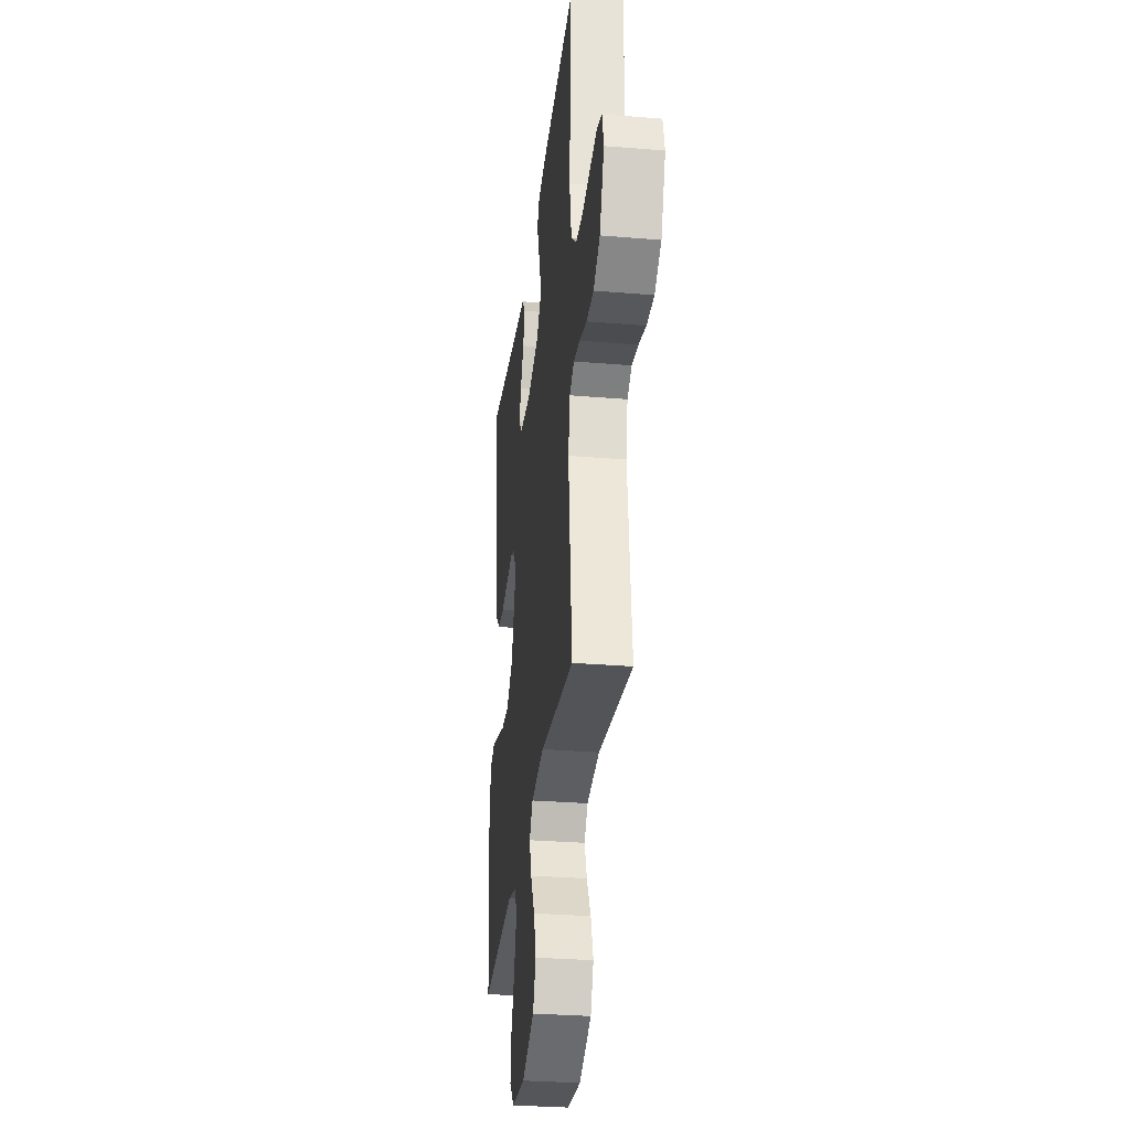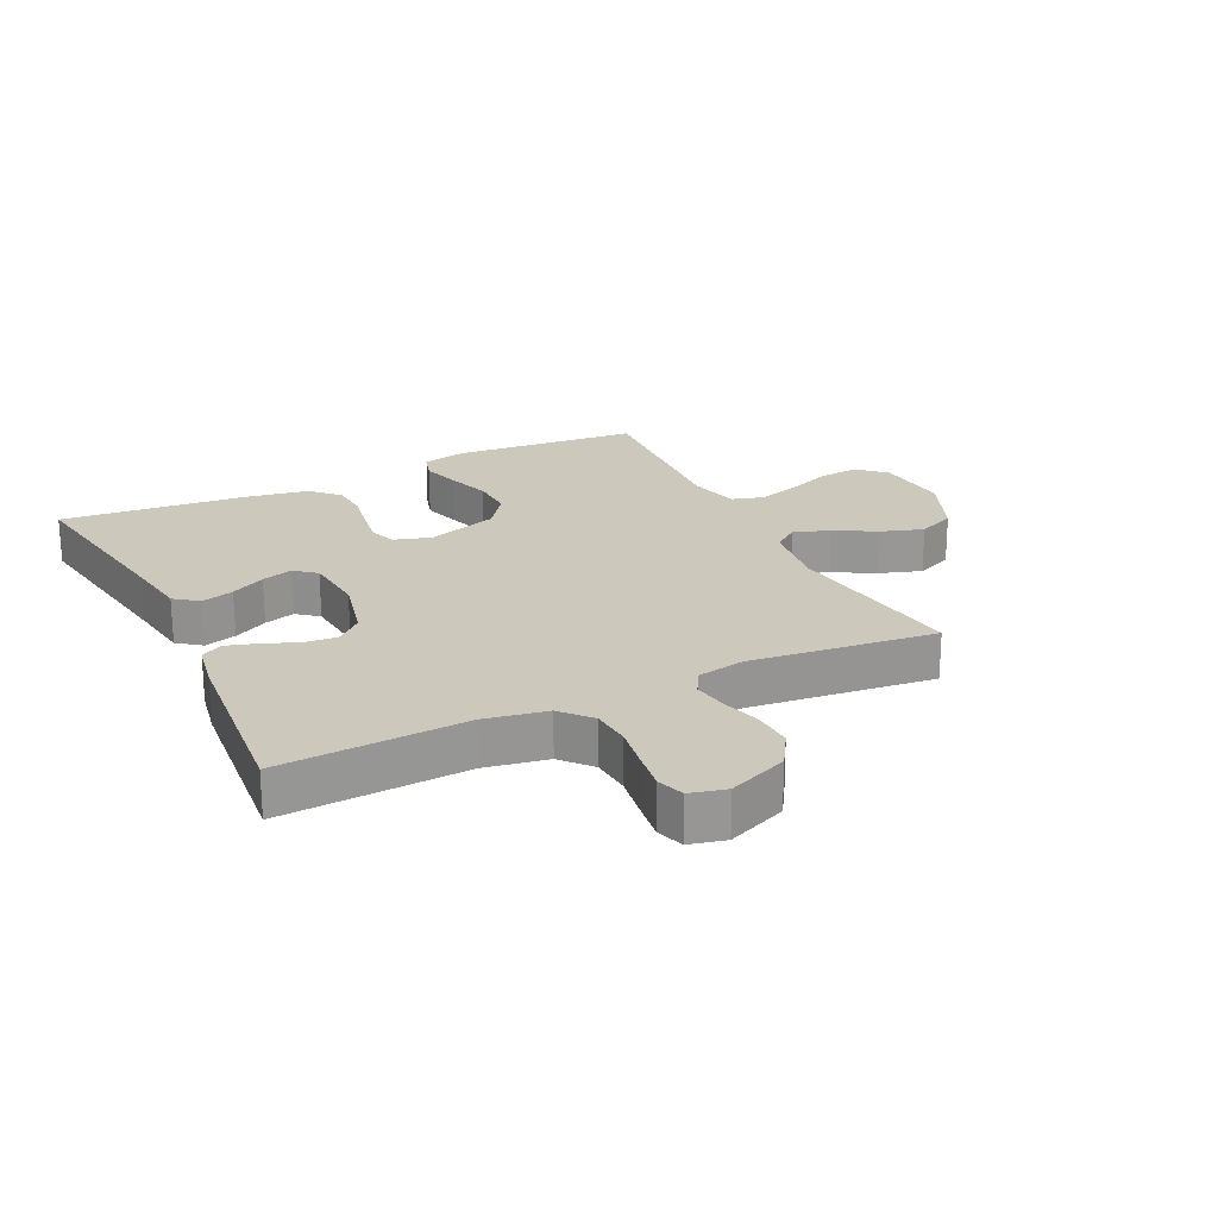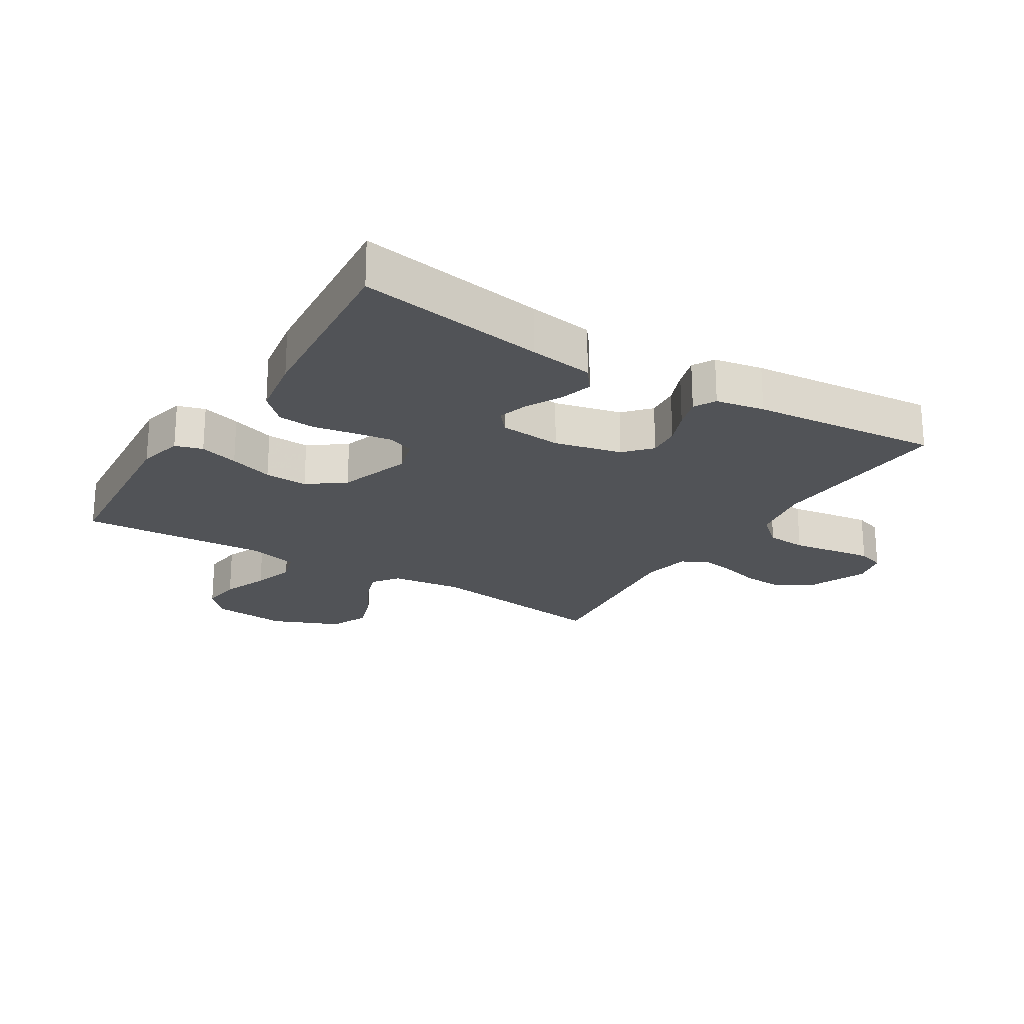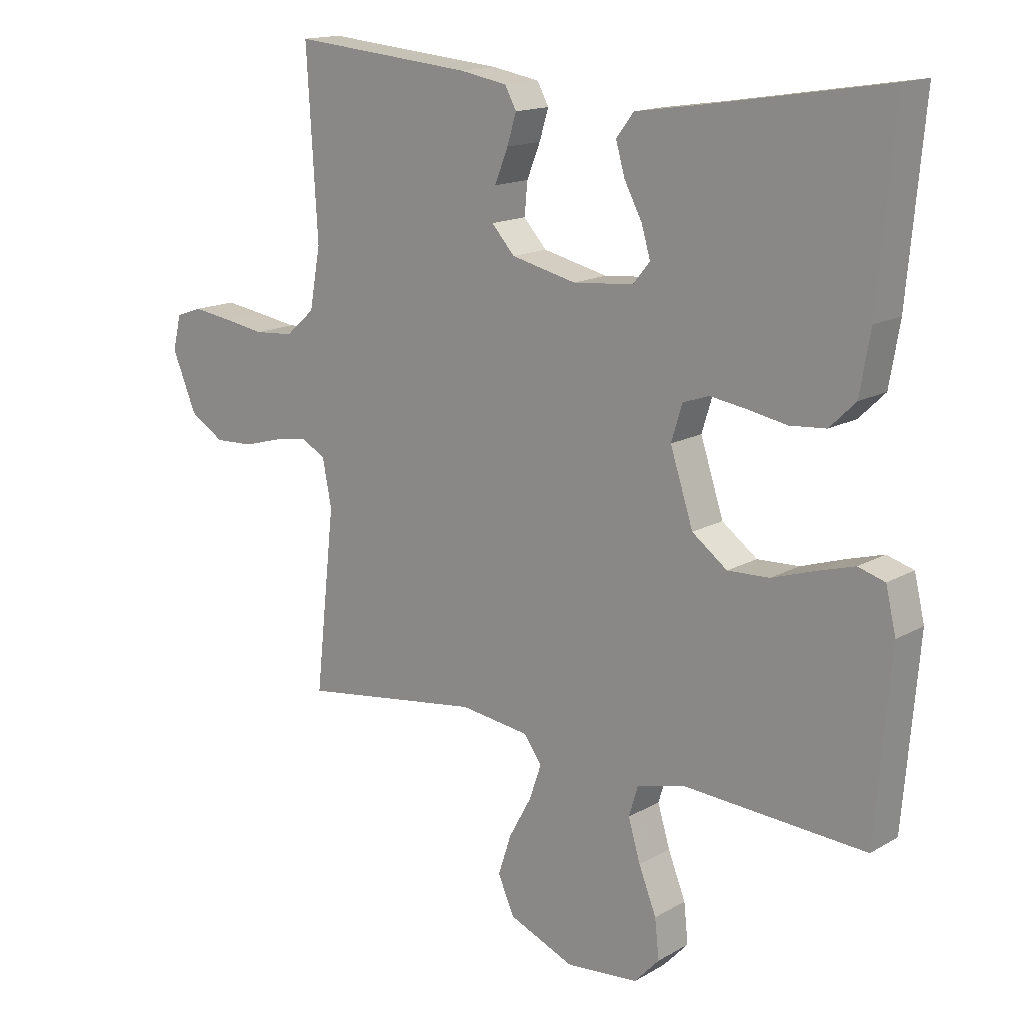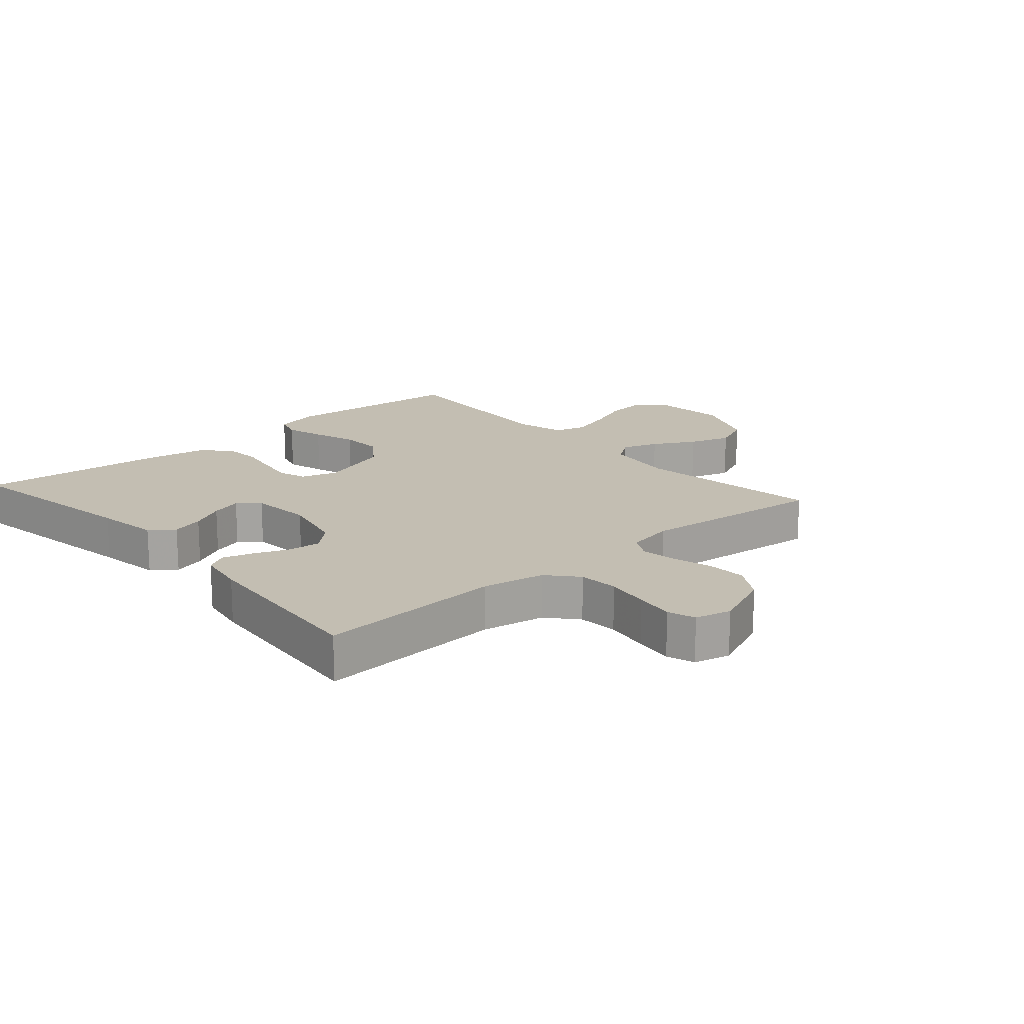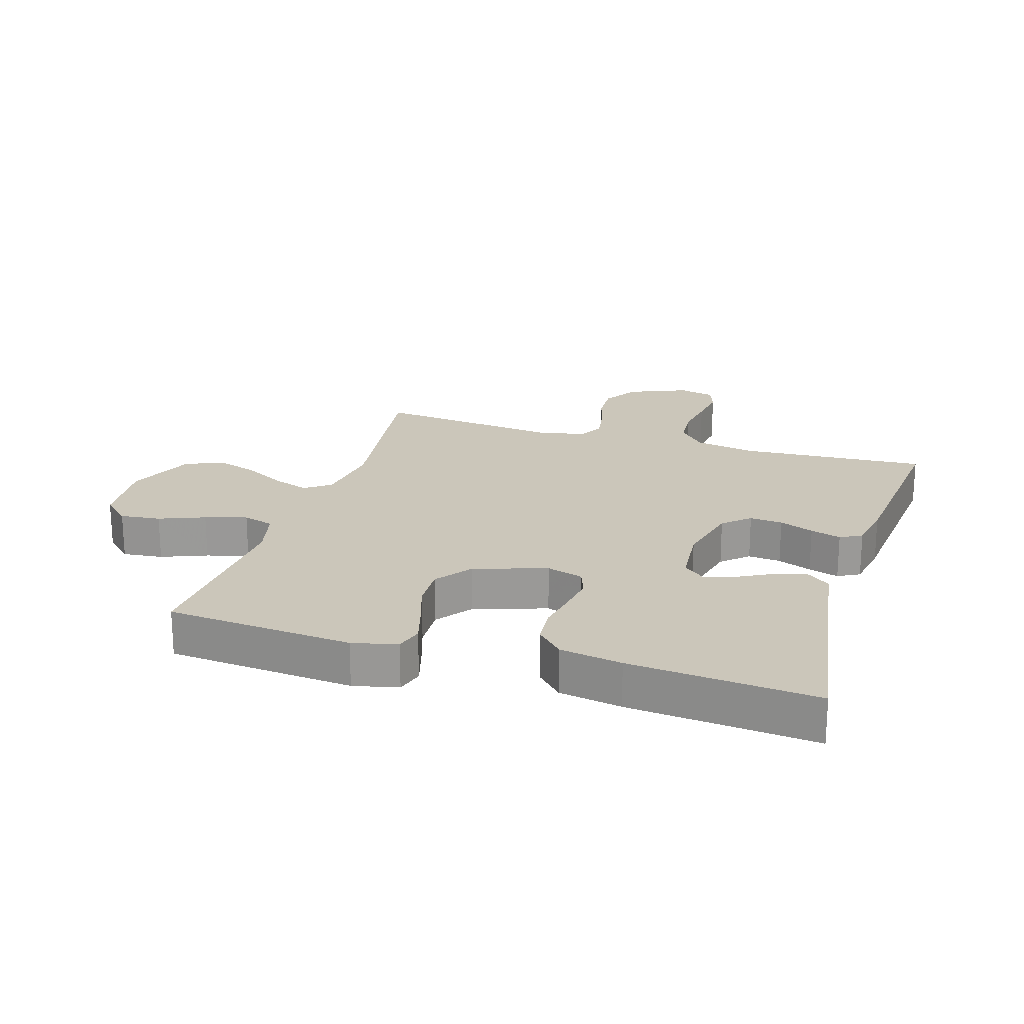
<metadata>
{"format":"obj","ext":"obj","renderer":"f3d","projection":"perspective","resolution":1024,"background":"white","views":[{"elev":-30.7,"azim":83.2,"up":"+Z"},{"elev":22.2,"azim":64.1,"up":"+Y"},{"elev":-22.1,"azim":-31.8,"up":"+Y"},{"elev":15.3,"azim":-140.2,"up":"+Z"},{"elev":17.3,"azim":48.7,"up":"+Y"},{"elev":21.2,"azim":-72.8,"up":"+Y"}]}
</metadata>
<code>
v -0.5 0.07 -0.5
v -0.525 0.07 -0.2
v -0.508 0.07 -0.128
v -0.464 0.07 -0.115
v -0.402 0.07 -0.133
v -0.332 0.07 -0.156
v -0.263 0.07 -0.159
v -0.205 0.07 -0.116
v -0.167 0.07 0
v -0.185 0.07 0.059
v -0.228 0.07 0.074
v -0.288 0.07 0.065
v -0.353 0.07 0.053
v -0.413 0.07 0.058
v -0.456 0.07 0.1
v -0.473 0.07 0.2
v -0.5 0.07 0.5
v -0.2 0.07 0.452
v -0.098 0.07 0.437
v -0.069 0.07 0.399
v -0.084 0.07 0.347
v -0.113 0.07 0.292
v -0.128 0.07 0.242
v -0.1 0.07 0.208
v 0 0.07 0.199
v 0.107 0.07 0.224
v 0.145 0.07 0.266
v 0.14 0.07 0.319
v 0.118 0.07 0.374
v 0.103 0.07 0.423
v 0.122 0.07 0.458
v 0.2 0.07 0.472
v 0.5 0.07 0.5
v 0.482 0.07 0.2
v 0.5 0.07 0.1
v 0.548 0.07 0.058
v 0.612 0.07 0.053
v 0.682 0.07 0.064
v 0.745 0.07 0.073
v 0.789 0.07 0.058
v 0.803 0.07 0
v 0.763 0.07 -0.096
v 0.706 0.07 -0.131
v 0.642 0.07 -0.128
v 0.578 0.07 -0.11
v 0.522 0.07 -0.101
v 0.482 0.07 -0.123
v 0.467 0.07 -0.2
v 0.5 0.07 -0.5
v 0.2 0.07 -0.458
v 0.086 0.07 -0.473
v 0.056 0.07 -0.514
v 0.076 0.07 -0.572
v 0.113 0.07 -0.639
v 0.135 0.07 -0.706
v 0.108 0.07 -0.767
v 0 0.07 -0.812
v -0.12 0.07 -0.801
v -0.161 0.07 -0.757
v -0.154 0.07 -0.692
v -0.125 0.07 -0.619
v -0.105 0.07 -0.552
v -0.12 0.07 -0.502
v -0.2 0.07 -0.482
v -0.5 0 -0.5
v -0.525 0 -0.2
v -0.508 0 -0.128
v -0.464 0 -0.115
v -0.402 0 -0.133
v -0.332 0 -0.156
v -0.263 0 -0.159
v -0.205 0 -0.116
v -0.167 0 0
v -0.185 0 0.059
v -0.228 0 0.074
v -0.288 0 0.065
v -0.353 0 0.053
v -0.413 0 0.058
v -0.456 0 0.1
v -0.473 0 0.2
v -0.5 0 0.5
v -0.2 0 0.452
v -0.098 0 0.437
v -0.069 0 0.399
v -0.084 0 0.347
v -0.113 0 0.292
v -0.128 0 0.242
v -0.1 0 0.208
v 0 0 0.199
v 0.107 0 0.224
v 0.145 0 0.266
v 0.14 0 0.319
v 0.118 0 0.374
v 0.103 0 0.423
v 0.122 0 0.458
v 0.2 0 0.472
v 0.5 0 0.5
v 0.482 0 0.2
v 0.5 0 0.1
v 0.548 0 0.058
v 0.612 0 0.053
v 0.682 0 0.064
v 0.745 0 0.073
v 0.789 0 0.058
v 0.803 0 0
v 0.763 0 -0.096
v 0.706 0 -0.131
v 0.642 0 -0.128
v 0.578 0 -0.11
v 0.522 0 -0.101
v 0.482 0 -0.123
v 0.467 0 -0.2
v 0.5 0 -0.5
v 0.2 0 -0.458
v 0.086 0 -0.473
v 0.056 0 -0.514
v 0.076 0 -0.572
v 0.113 0 -0.639
v 0.135 0 -0.706
v 0.108 0 -0.767
v 0 0 -0.812
v -0.12 0 -0.801
v -0.161 0 -0.757
v -0.154 0 -0.692
v -0.125 0 -0.619
v -0.105 0 -0.552
v -0.12 0 -0.502
v -0.2 0 -0.482
f 58 59 60 61
f 58 61 62
f 57 58 62
f 56 57 62 63
f 53 54 55 56
f 52 53 56 63
f 48 49 50
f 47 48 50 51
f 42 43 44 45
f 42 45 46
f 41 42 46
f 40 41 46
f 37 38 39 40
f 37 40 46 47
f 31 32 33 34
f 31 34 35
f 28 29 30 31
f 28 31 35
f 27 28 35 36
f 19 20 21 22
f 18 19 22 23
f 17 18 23
f 16 17 23 24
f 12 13 14 15
f 11 12 15 16
f 10 11 16 24
f 3 4 5 6
f 1 2 3 6
f 64 1 6 7
f 51 52 63 64
f 51 64 7 8
f 36 37 47 51
f 26 27 36 51
f 25 26 51 8
f 9 10 24 25
f 8 9 25
f 125 124 123 122
f 126 125 122
f 126 122 121
f 127 126 121 120
f 120 119 118 117
f 127 120 117 116
f 114 113 112
f 115 114 112 111
f 109 108 107 106
f 110 109 106
f 110 106 105
f 110 105 104
f 104 103 102 101
f 111 110 104 101
f 98 97 96 95
f 99 98 95
f 95 94 93 92
f 99 95 92
f 100 99 92 91
f 86 85 84 83
f 87 86 83 82
f 87 82 81
f 88 87 81 80
f 79 78 77 76
f 80 79 76 75
f 88 80 75 74
f 70 69 68 67
f 70 67 66 65
f 71 70 65 128
f 128 127 116 115
f 72 71 128 115
f 115 111 101 100
f 115 100 91 90
f 72 115 90 89
f 89 88 74 73
f 89 73 72
f 1 65 66 2
f 2 66 67 3
f 3 67 68 4
f 4 68 69 5
f 5 69 70 6
f 6 70 71 7
f 7 71 72 8
f 8 72 73 9
f 9 73 74 10
f 10 74 75 11
f 11 75 76 12
f 12 76 77 13
f 13 77 78 14
f 14 78 79 15
f 15 79 80 16
f 16 80 81 17
f 17 81 82 18
f 18 82 83 19
f 19 83 84 20
f 20 84 85 21
f 21 85 86 22
f 22 86 87 23
f 23 87 88 24
f 24 88 89 25
f 25 89 90 26
f 26 90 91 27
f 27 91 92 28
f 28 92 93 29
f 29 93 94 30
f 30 94 95 31
f 31 95 96 32
f 32 96 97 33
f 33 97 98 34
f 34 98 99 35
f 35 99 100 36
f 36 100 101 37
f 37 101 102 38
f 38 102 103 39
f 39 103 104 40
f 40 104 105 41
f 41 105 106 42
f 42 106 107 43
f 43 107 108 44
f 44 108 109 45
f 45 109 110 46
f 46 110 111 47
f 47 111 112 48
f 48 112 113 49
f 49 113 114 50
f 50 114 115 51
f 51 115 116 52
f 52 116 117 53
f 53 117 118 54
f 54 118 119 55
f 55 119 120 56
f 56 120 121 57
f 57 121 122 58
f 58 122 123 59
f 59 123 124 60
f 60 124 125 61
f 61 125 126 62
f 62 126 127 63
f 63 127 128 64
f 64 128 65 1

</code>
